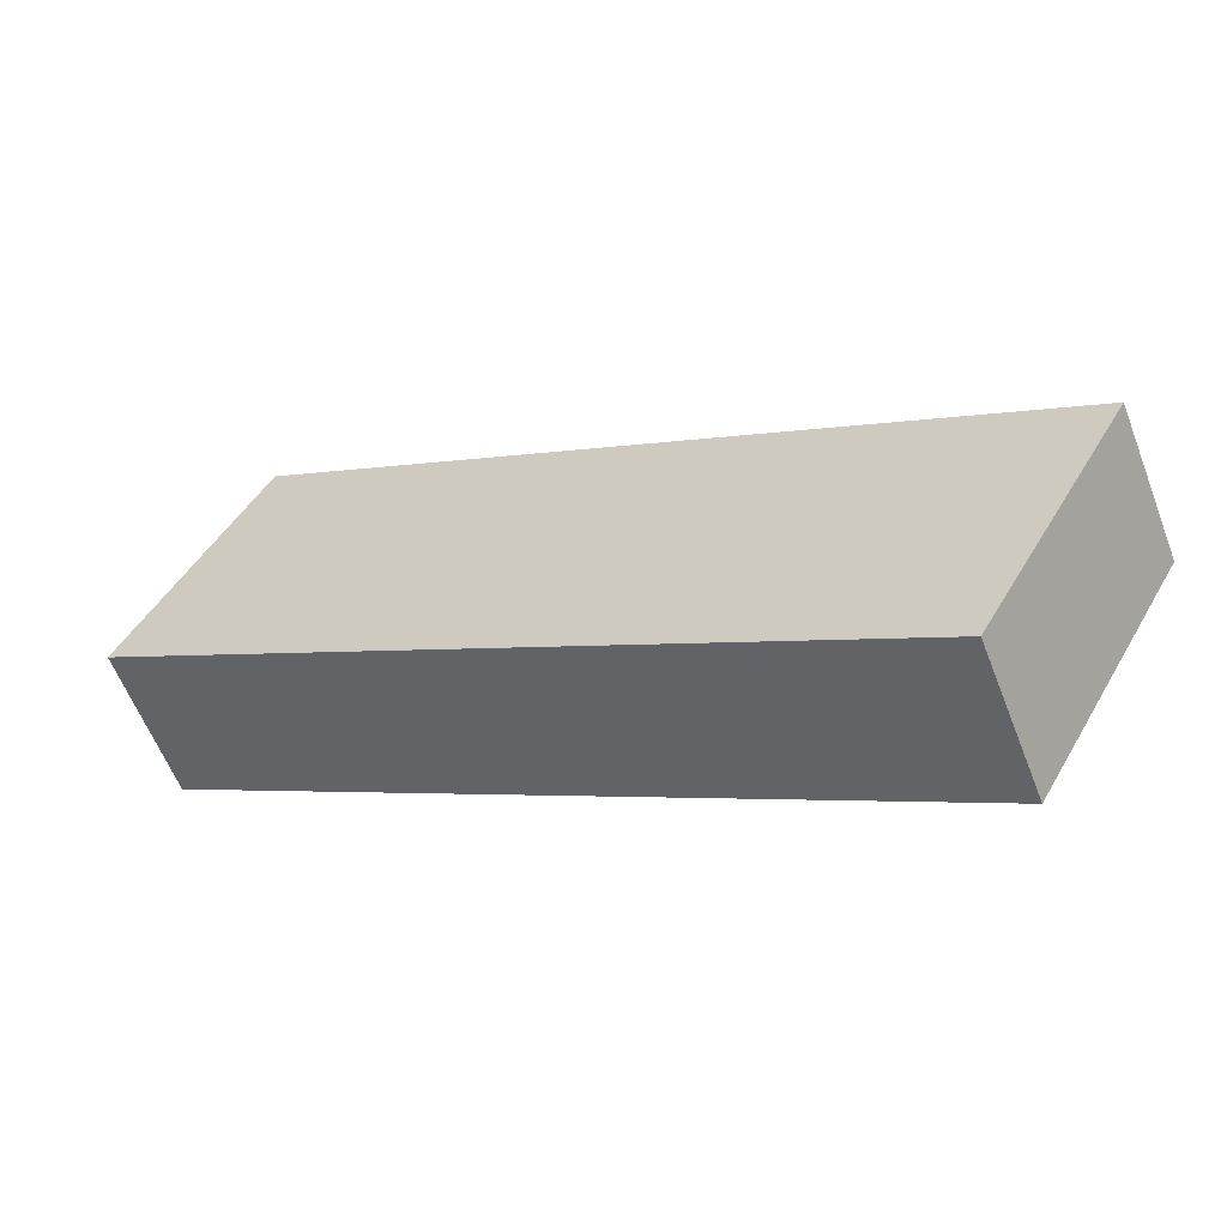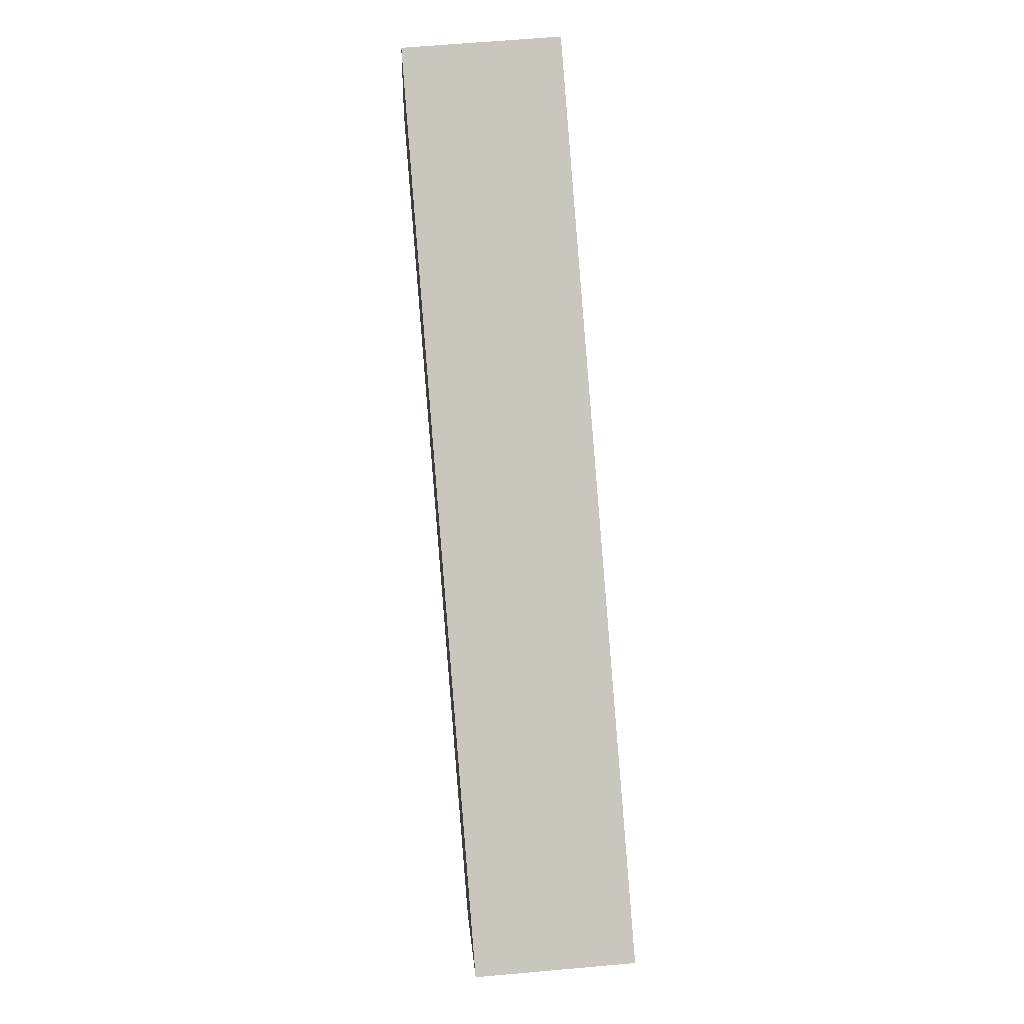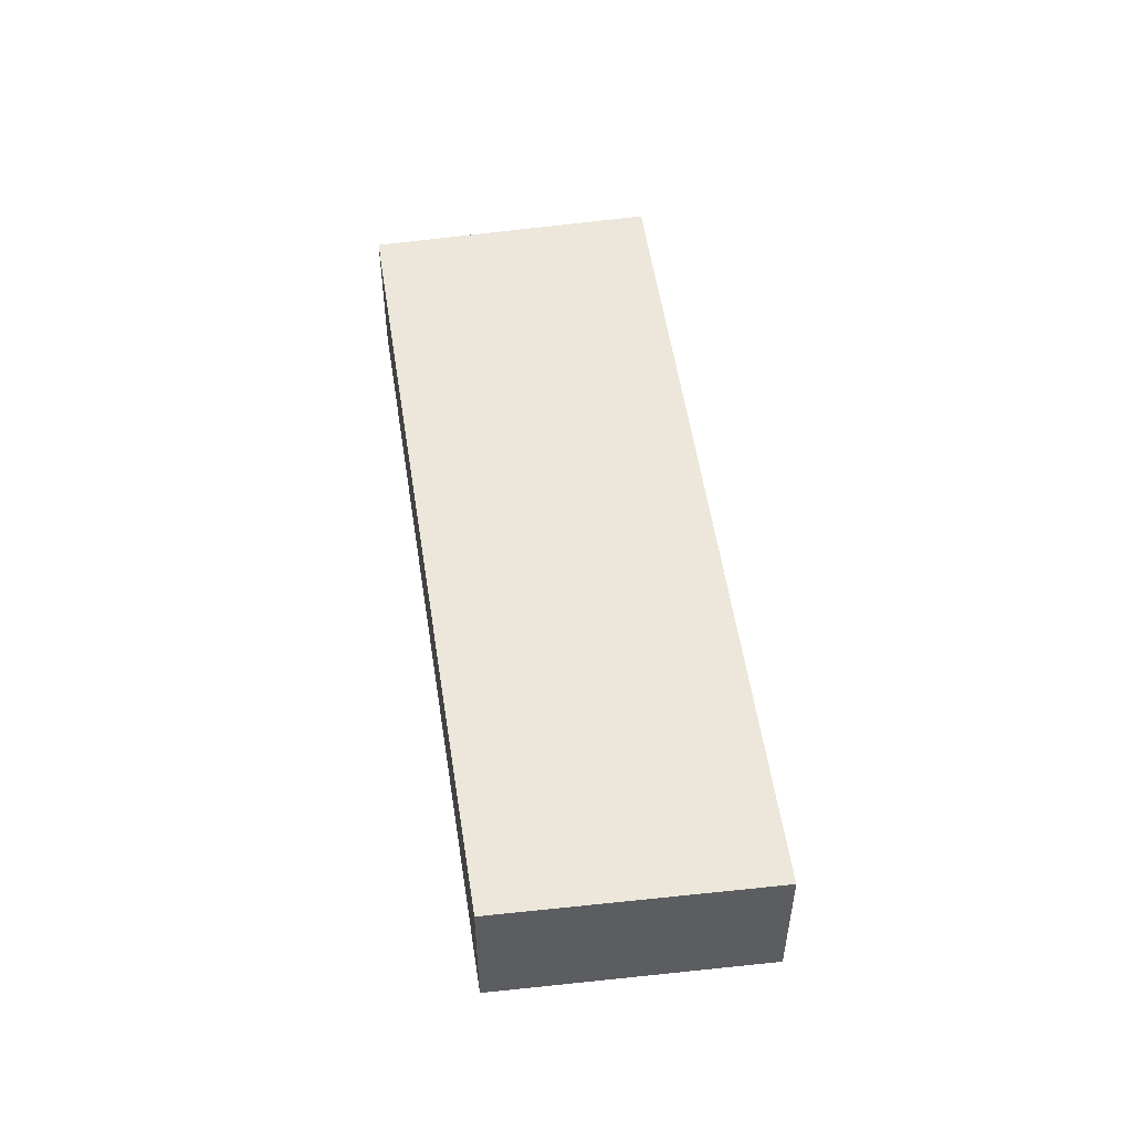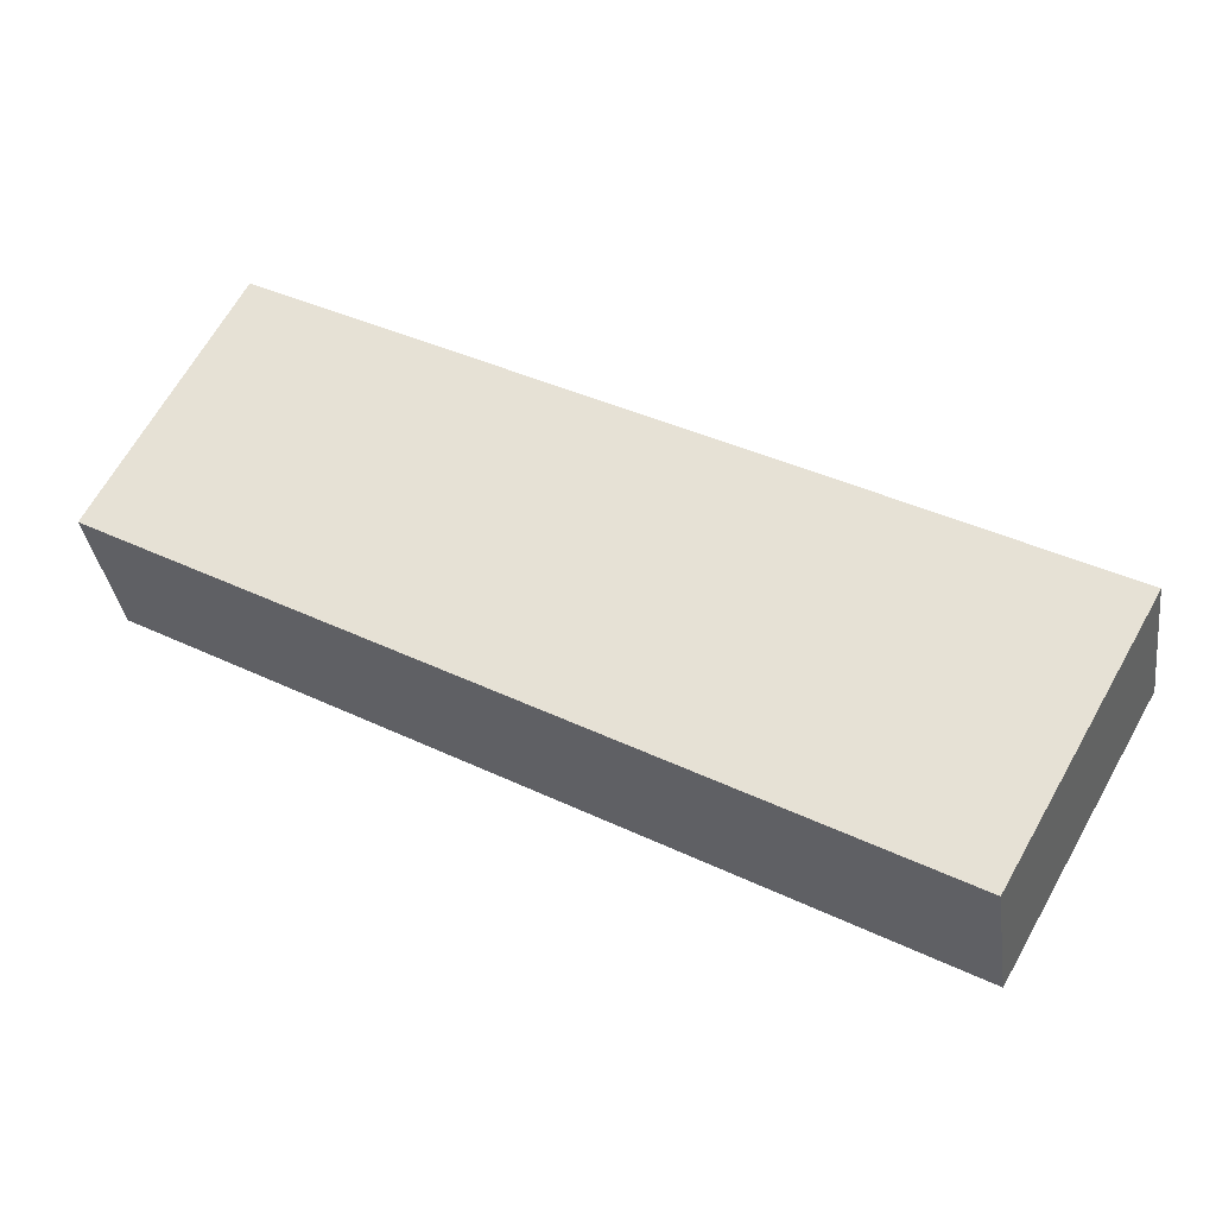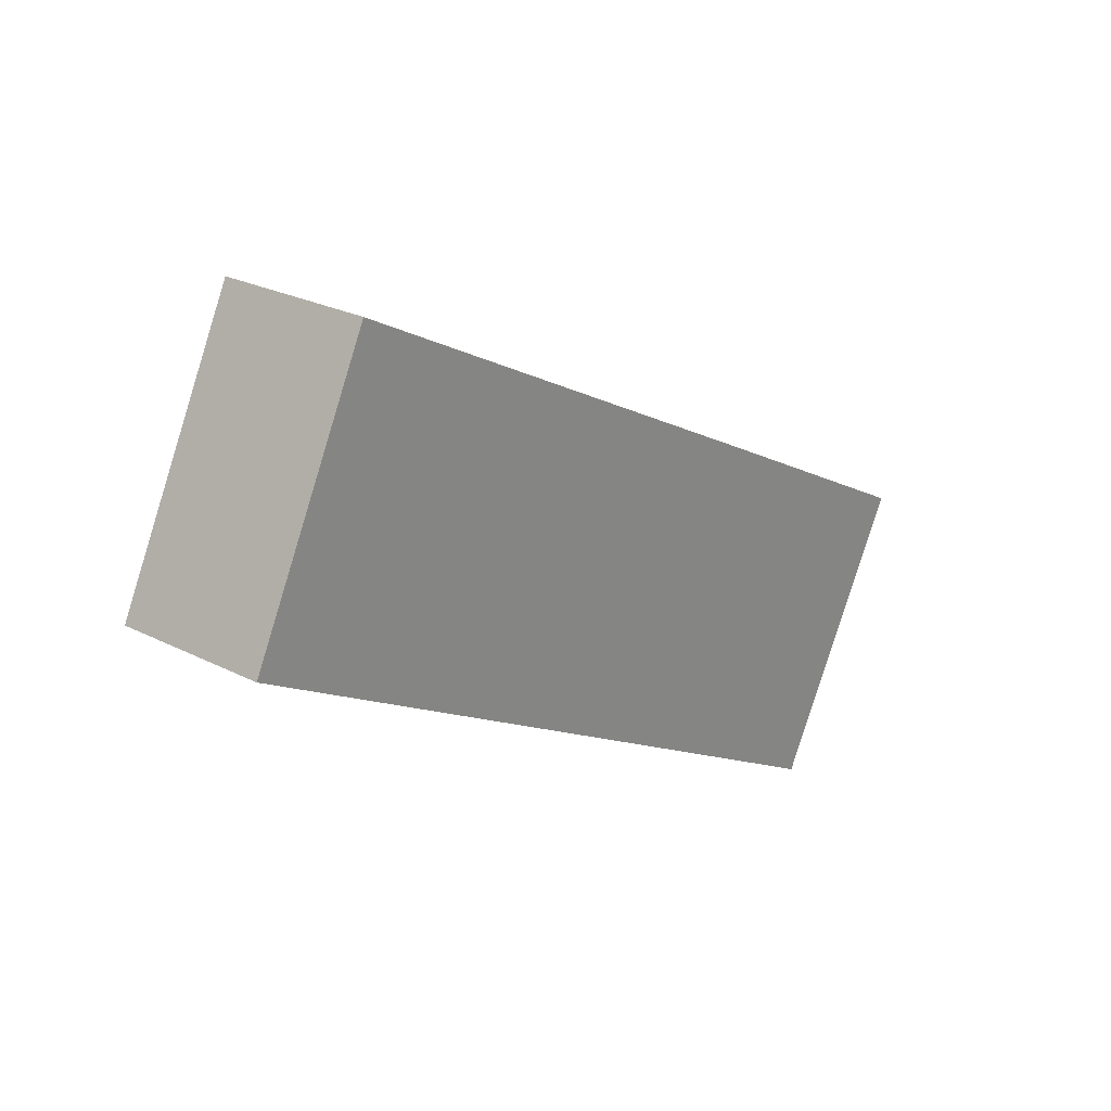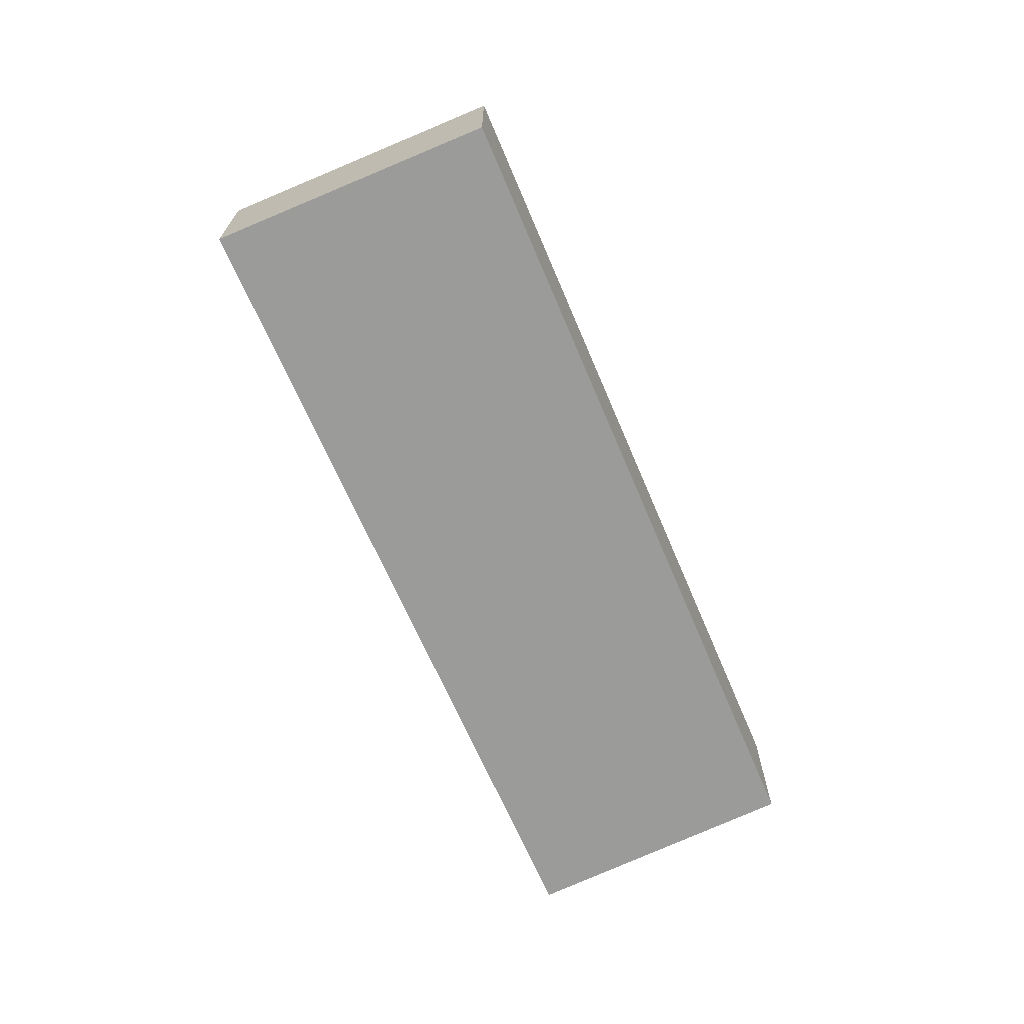
<metadata>
{"format":"obj","ext":"obj","renderer":"f3d","projection":"perspective","resolution":1024,"background":"white","views":[{"elev":-59.8,"azim":21.1,"up":"+Z"},{"elev":61.4,"azim":84.8,"up":"+Z"},{"elev":52.4,"azim":-69.6,"up":"+Y"},{"elev":-34.8,"azim":7.8,"up":"+Z"},{"elev":25.4,"azim":-50.6,"up":"+Z"},{"elev":-69.6,"azim":142.2,"up":"+Y"}]}
</metadata>
<code>
v  0.8112 4.602 1.601
v  0 0 0
v  0.8111 -9.807e-17 1.602
v  9.813e-05 4.602 -0.0001456
v  4.002 4.602 7.896
v  4.002 -4.835e-16 7.897
v  19.29 1.982e-17 -0.3237
v  19.29 4.602 -0.3239
v  27.55 2.929e-16 -4.784
v  27.55 4.602 -4.784
v  23.02 7.861e-16 -12.84
v  23.02 4.602 -12.84
v  22.27 4.602 -12.42
v  22.27 7.607e-16 -12.42
v  14.15 4.602 -7.893
v  14.15 4.833e-16 -7.893
g defaultobject
f 1 2 3
f 2 1 4
f 5 3 6
f 3 5 1
f 7 5 6
f 5 7 8
f 9 8 7
f 8 9 10
f 11 10 9
f 10 11 12
f 13 11 14
f 11 13 12
f 15 14 16
f 14 15 13
f 4 16 2
f 16 4 15
f 3 7 6
f 7 3 2
f 7 2 16
f 7 16 14
f 7 14 9
f 9 14 11
f 1 15 4
f 15 1 5
f 15 5 8
f 15 8 13
f 13 8 10
f 13 10 12

</code>
